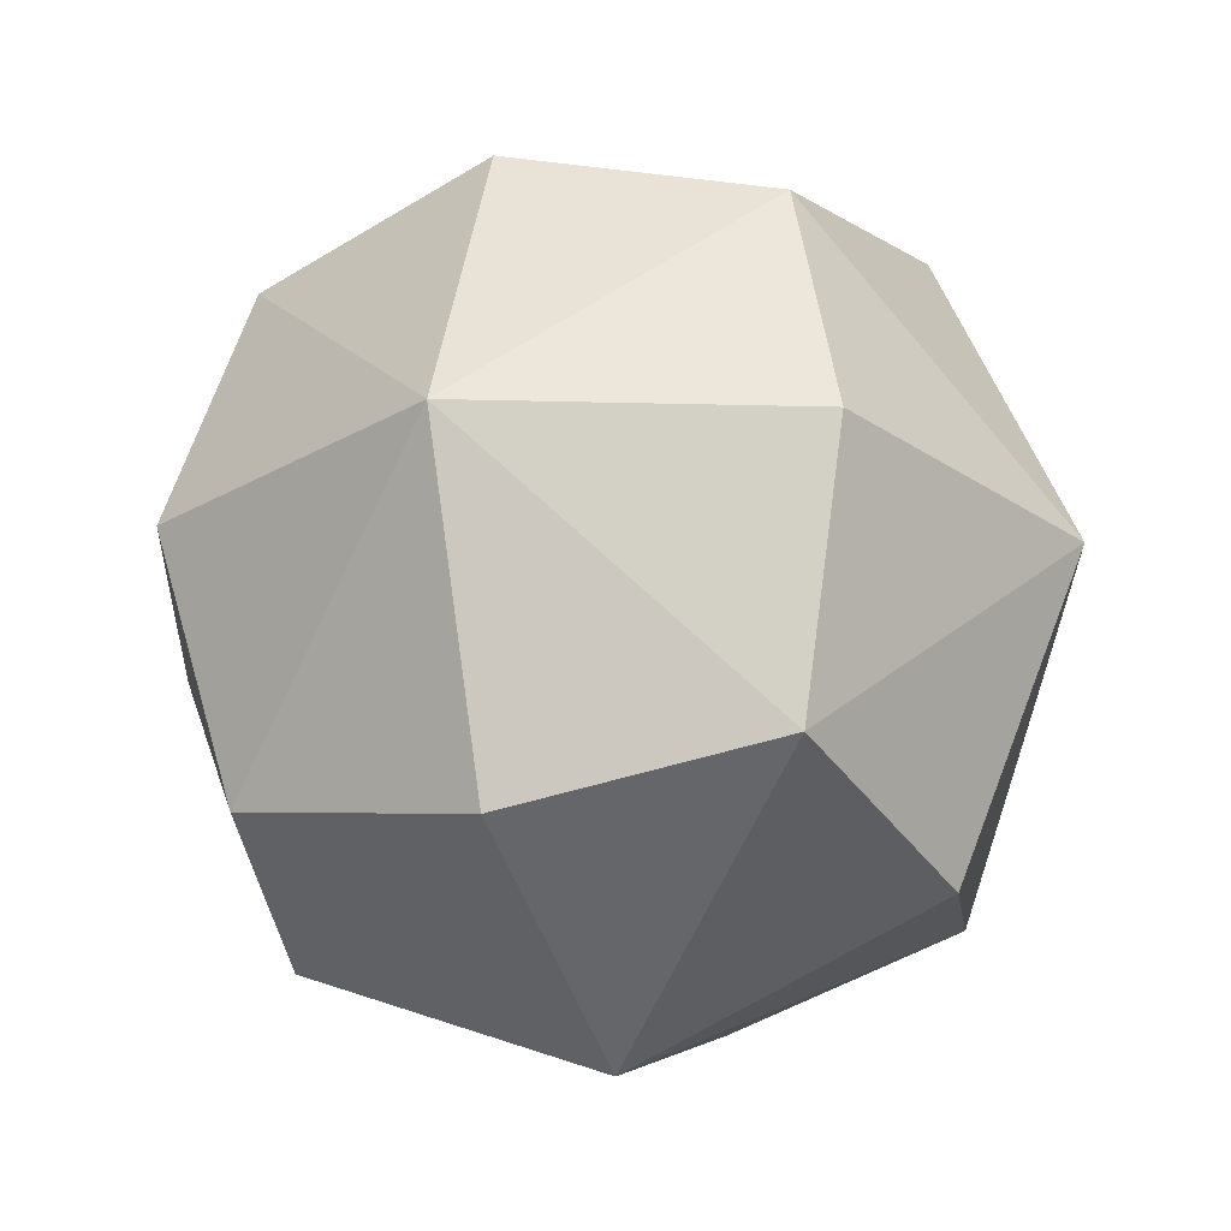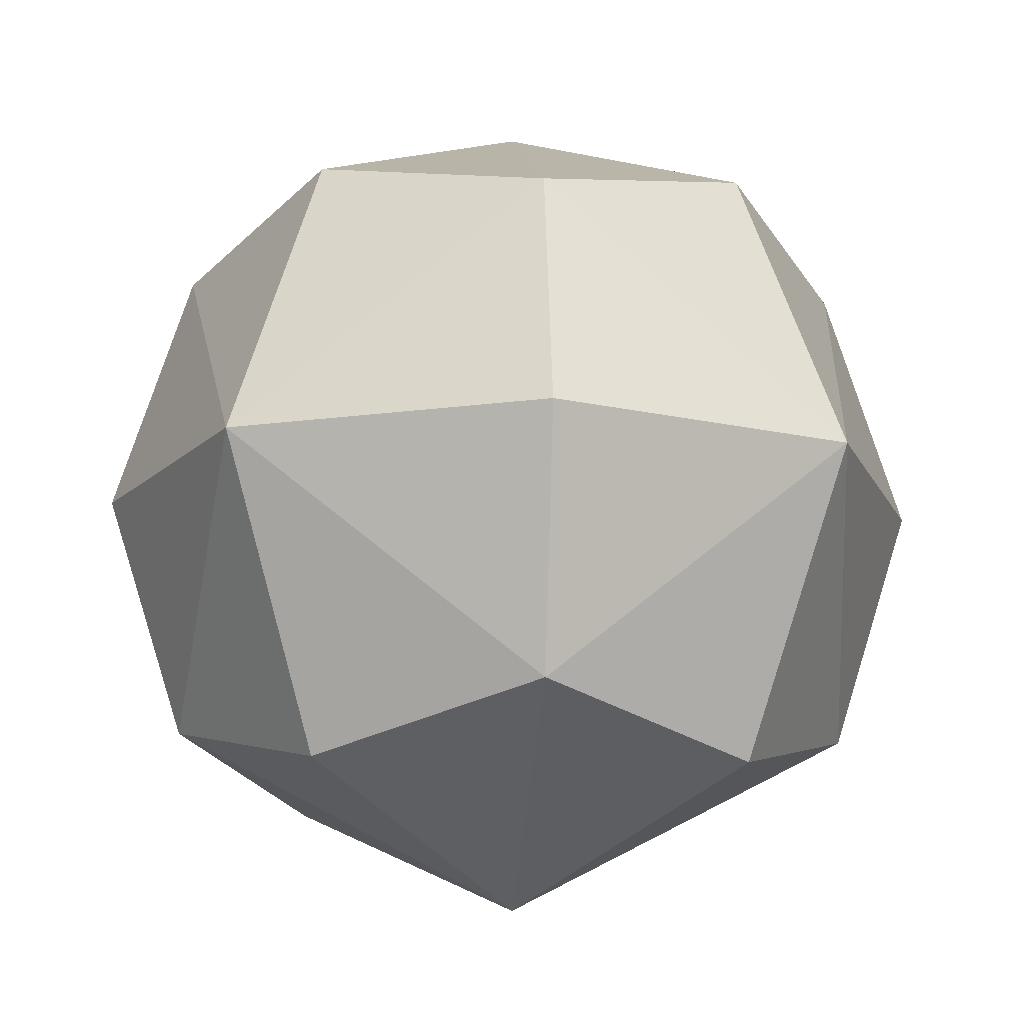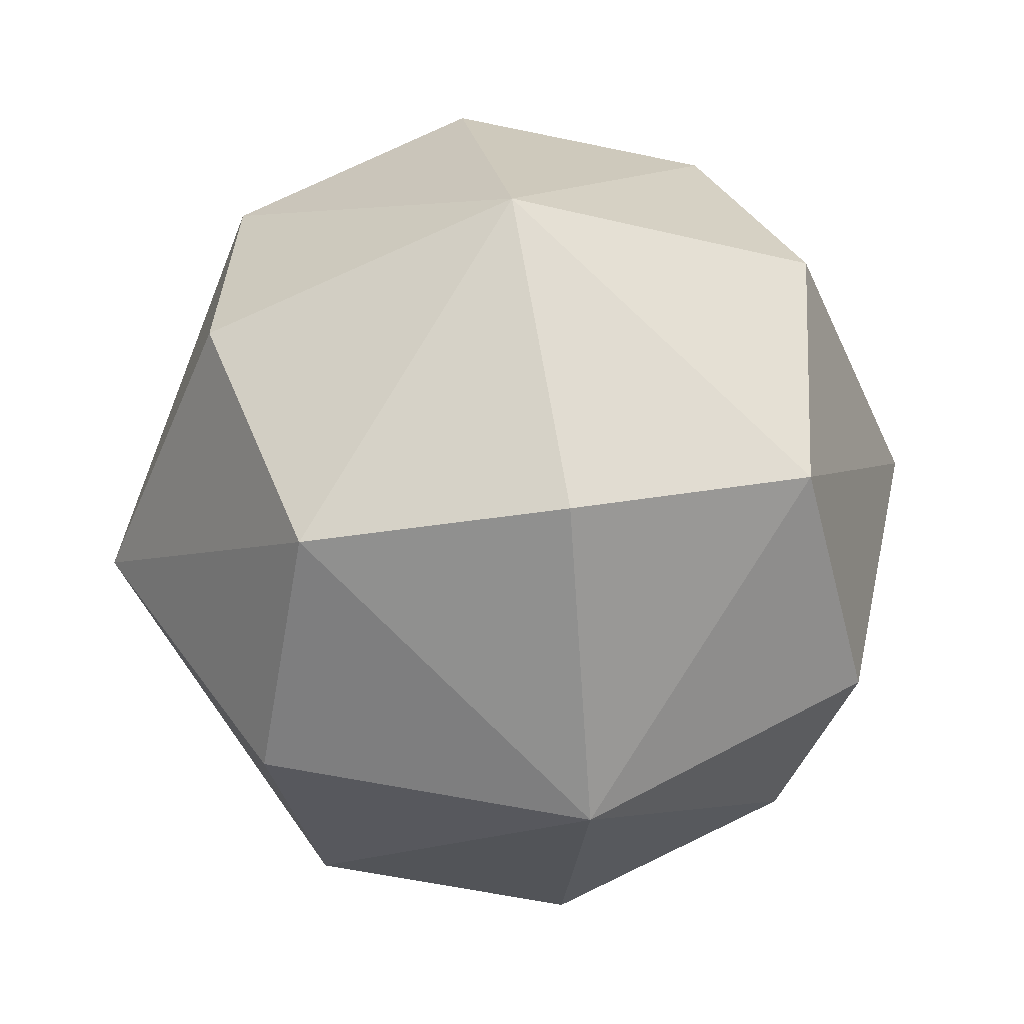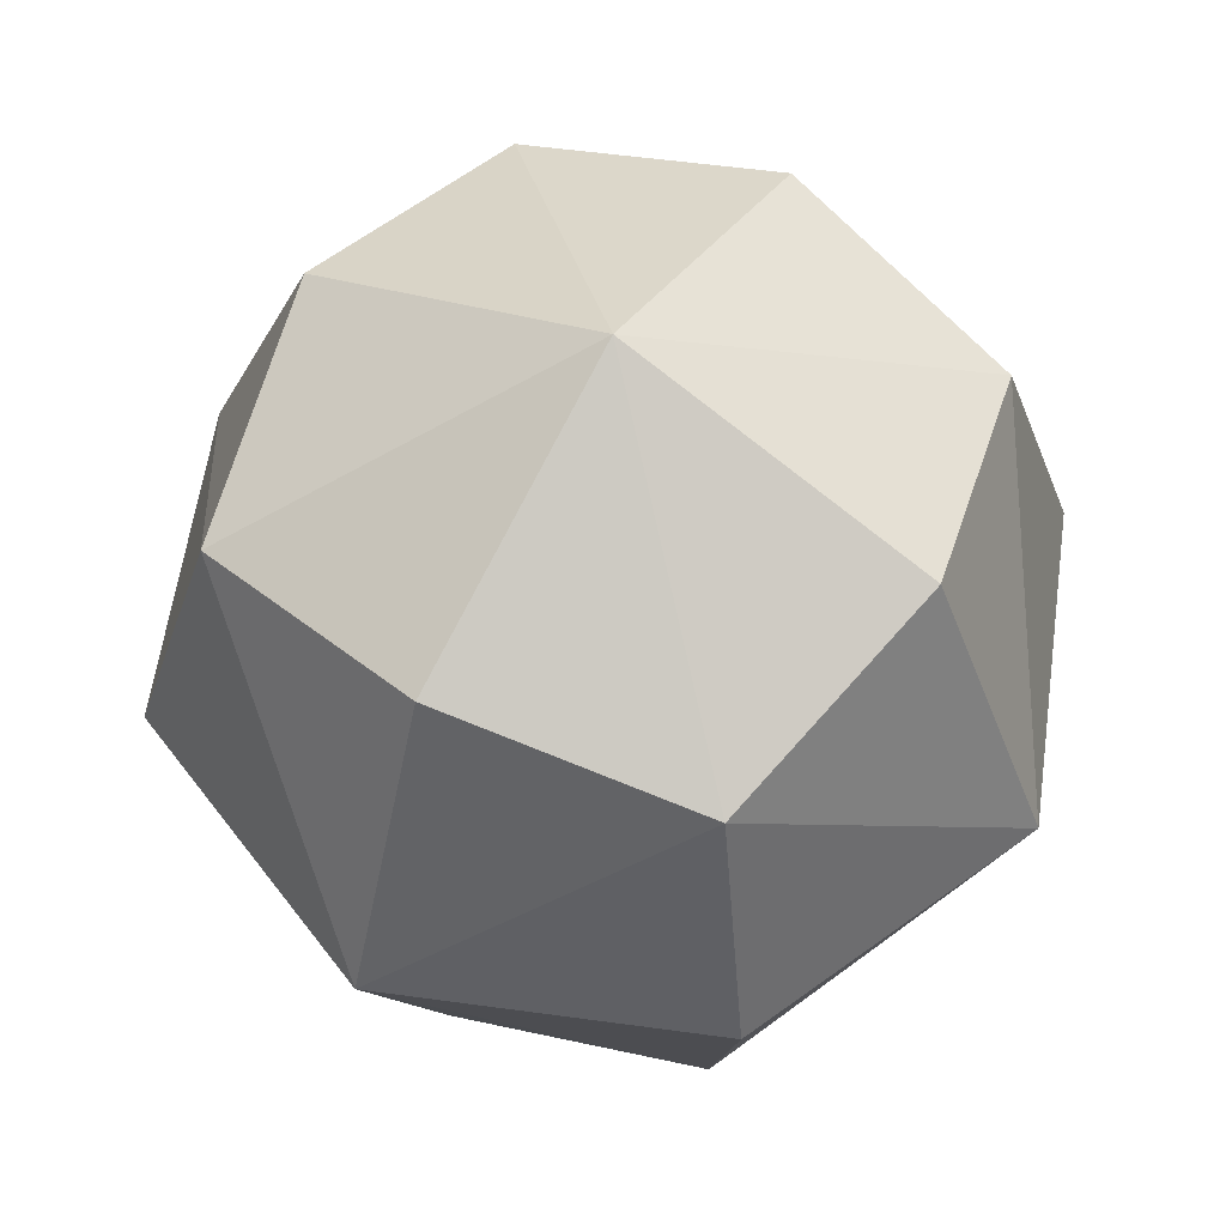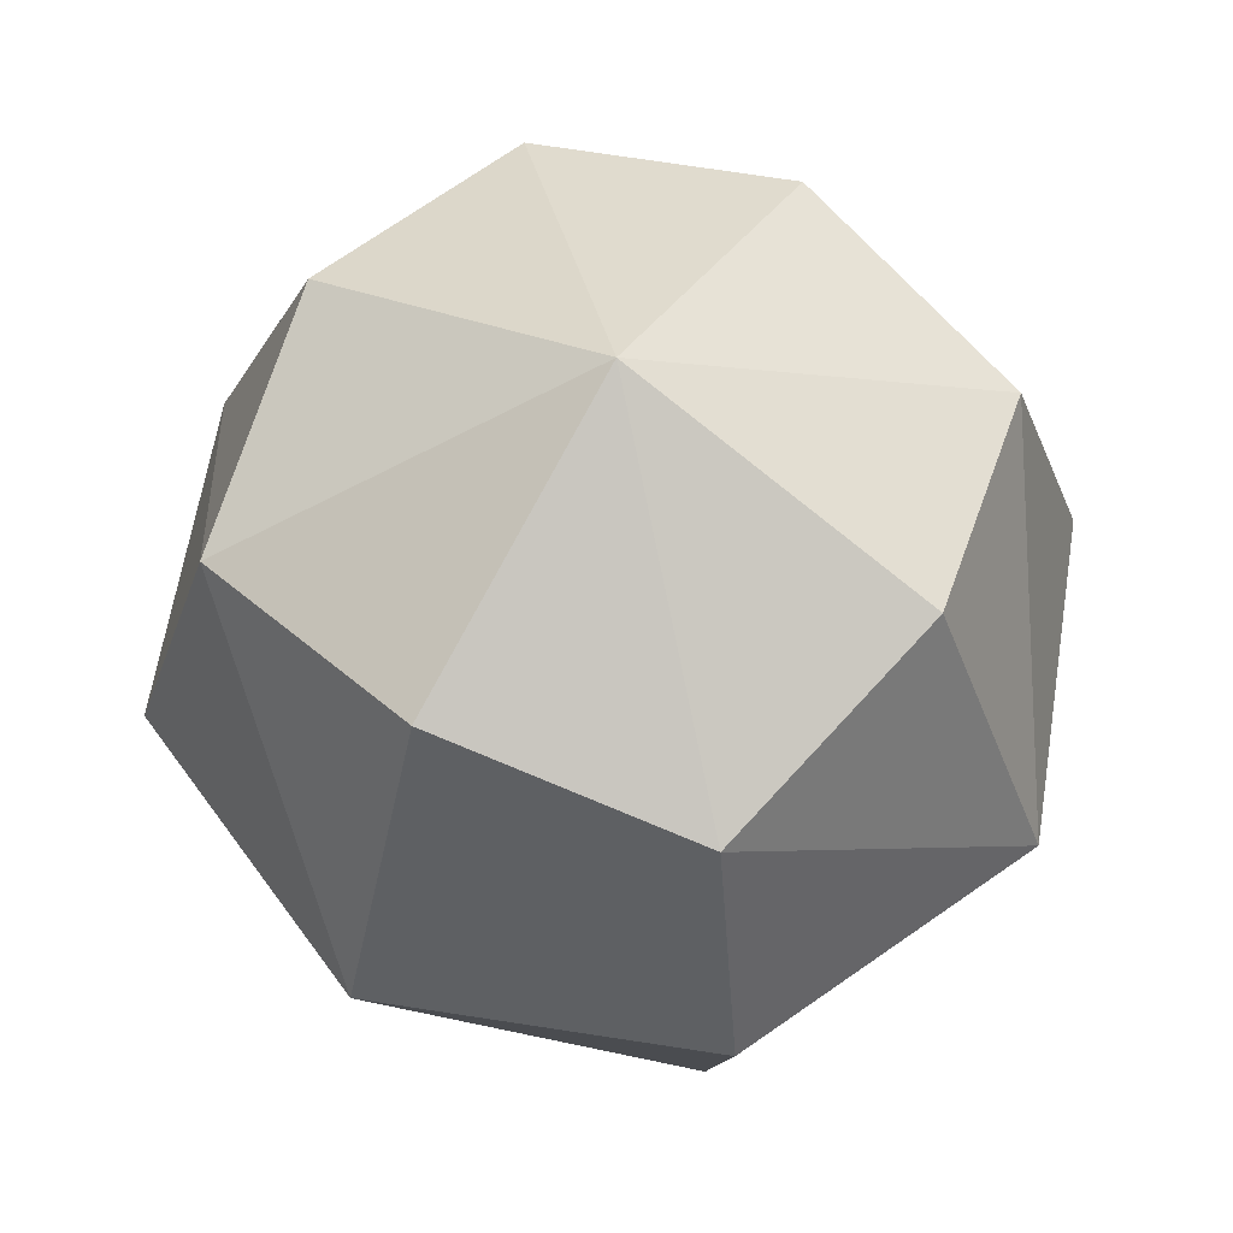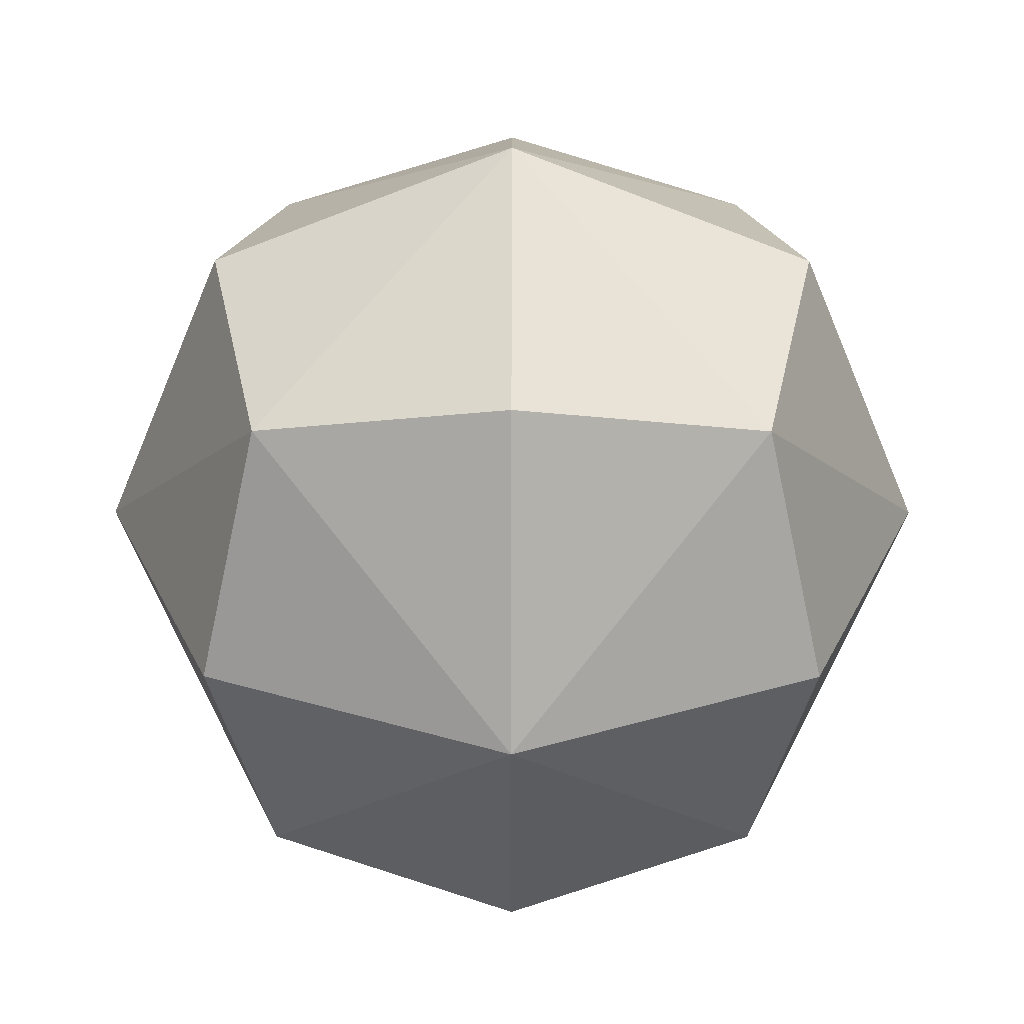
<metadata>
{"format":"obj","ext":"obj","renderer":"f3d","projection":"perspective","resolution":1024,"background":"white","views":[{"elev":-25.0,"azim":20.2,"up":"+Y"},{"elev":-14.3,"azim":-140.1,"up":"+Z"},{"elev":45.0,"azim":-100.2,"up":"+Z"},{"elev":59.2,"azim":30.5,"up":"+Z"},{"elev":61.9,"azim":-148.4,"up":"+Y"},{"elev":32.3,"azim":0.1,"up":"+Y"}]}
</metadata>
<code>
o Cube_Cube.001
v -0.271 -0.271 0.271
v -0.271 0.271 0.271
v -0.271 -0.271 -0.271
v -0.271 0.271 -0.271
v 0.271 -0.271 0.271
v 0.271 0.271 0.271
v 0.271 -0.271 -0.271
v 0.271 0.271 -0.271
v -0.3318 -0.3318 0
v -0.3318 0 0.3318
v -0.3318 0.3318 0
v -0.3318 0 -0.3318
v -0 -0.3318 -0.3318
v -0 0.3318 -0.3318
v 0.3318 0 -0.3318
v 0.3318 -0.3318 0
v 0.3318 0.3318 0
v 0.3318 0 0.3318
v -0 -0.3318 0.3318
v -0 0.3318 0.3318
v -0 0.4693 0
v -0 -0.4693 0
v -0 0 0.4693
v 0.4693 0 0
v -0 0 -0.4693
v -0.4693 0 0
v -0.3318 -0.3318 0
v -0.3318 -0.3318 0
v -0.3318 -0.3318 0
v -0.271 -0.271 0.271
v -0.271 -0.271 0.271
v -0.3318 0 0.3318
v -0.3318 0 0.3318
v -0.3318 0 0.3318
v -0.271 0.271 0.271
v -0.271 0.271 0.271
v -0.3318 0.3318 0
v -0.3318 0.3318 0
v -0.3318 0.3318 0
v -0.271 0.271 -0.271
v -0.271 0.271 -0.271
v -0.3318 0 -0.3318
v -0.3318 0 -0.3318
v -0.3318 0 -0.3318
v -0.271 -0.271 -0.271
v -0.271 -0.271 -0.271
v -0 -0.3318 -0.3318
v -0 -0.3318 -0.3318
v -0 -0.3318 -0.3318
v -0 0.3318 -0.3318
v -0 0.3318 -0.3318
v -0 0.3318 -0.3318
v 0.271 0.271 -0.271
v 0.271 0.271 -0.271
v 0.3318 0 -0.3318
v 0.3318 0 -0.3318
v 0.3318 0 -0.3318
v 0.271 -0.271 -0.271
v 0.271 -0.271 -0.271
v 0.3318 -0.3318 0
v 0.3318 -0.3318 0
v 0.3318 -0.3318 0
v 0.3318 0.3318 0
v 0.3318 0.3318 0
v 0.3318 0.3318 0
v 0.271 0.271 0.271
v 0.271 0.271 0.271
v 0.3318 0 0.3318
v 0.3318 0 0.3318
v 0.3318 0 0.3318
v 0.271 -0.271 0.271
v 0.271 -0.271 0.271
v -0 -0.3318 0.3318
v -0 -0.3318 0.3318
v -0 -0.3318 0.3318
v -0 0.3318 0.3318
v -0 0.3318 0.3318
v -0 0.3318 0.3318
v -0 0.4693 0
v -0 0.4693 0
v -0 0.4693 0
v -0 -0.4693 0
v -0 -0.4693 0
v -0 -0.4693 0
v -0 0 0.4693
v -0 0 0.4693
v -0 0 0.4693
v 0.4693 0 0
v 0.4693 0 0
v 0.4693 0 0
v -0 0 -0.4693
v -0 0 -0.4693
v -0 0 -0.4693
v -0.4693 0 0
v -0.4693 0 0
v -0.4693 0 0
f 94 40 43
f 91 53 56
f 88 66 69
f 85 35 32
f 82 72 73
f 79 36 78
f 81 67 65
f 54 80 64
f 41 21 51
f 84 30 27
f 46 83 28
f 59 22 48
f 87 31 75
f 71 86 19
f 6 23 70
f 90 5 62
f 58 89 16
f 8 24 57
f 93 7 49
f 45 92 13
f 4 25 44
f 96 3 29
f 1 95 9
f 2 26 10
f 94 37 40
f 91 50 53
f 88 63 66
f 85 76 35
f 82 61 72
f 79 38 36
f 81 77 67
f 54 52 80
f 41 11 21
f 84 74 30
f 46 47 83
f 59 60 22
f 87 33 31
f 71 68 86
f 6 20 23
f 90 18 5
f 58 55 89
f 8 17 24
f 93 15 7
f 45 42 92
f 4 14 25
f 96 12 3
f 1 34 95
f 2 39 26

</code>
